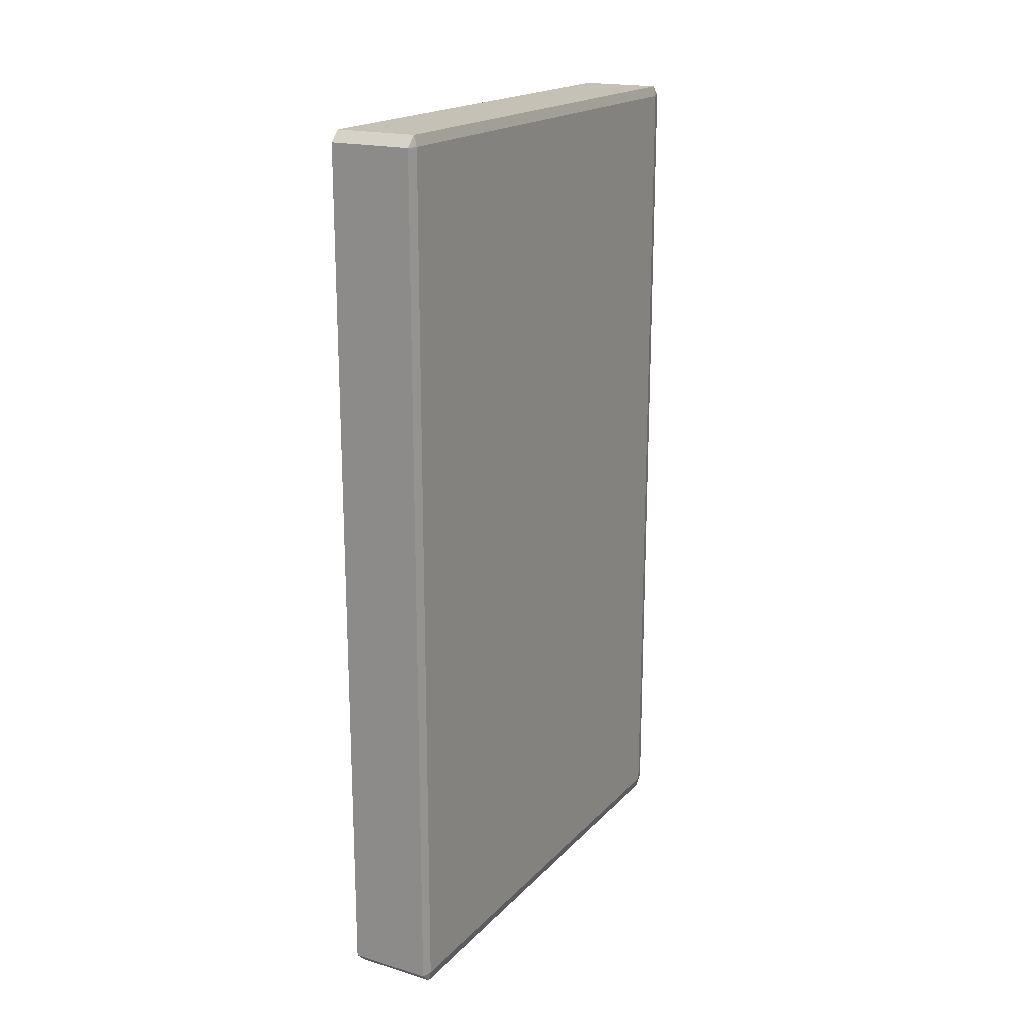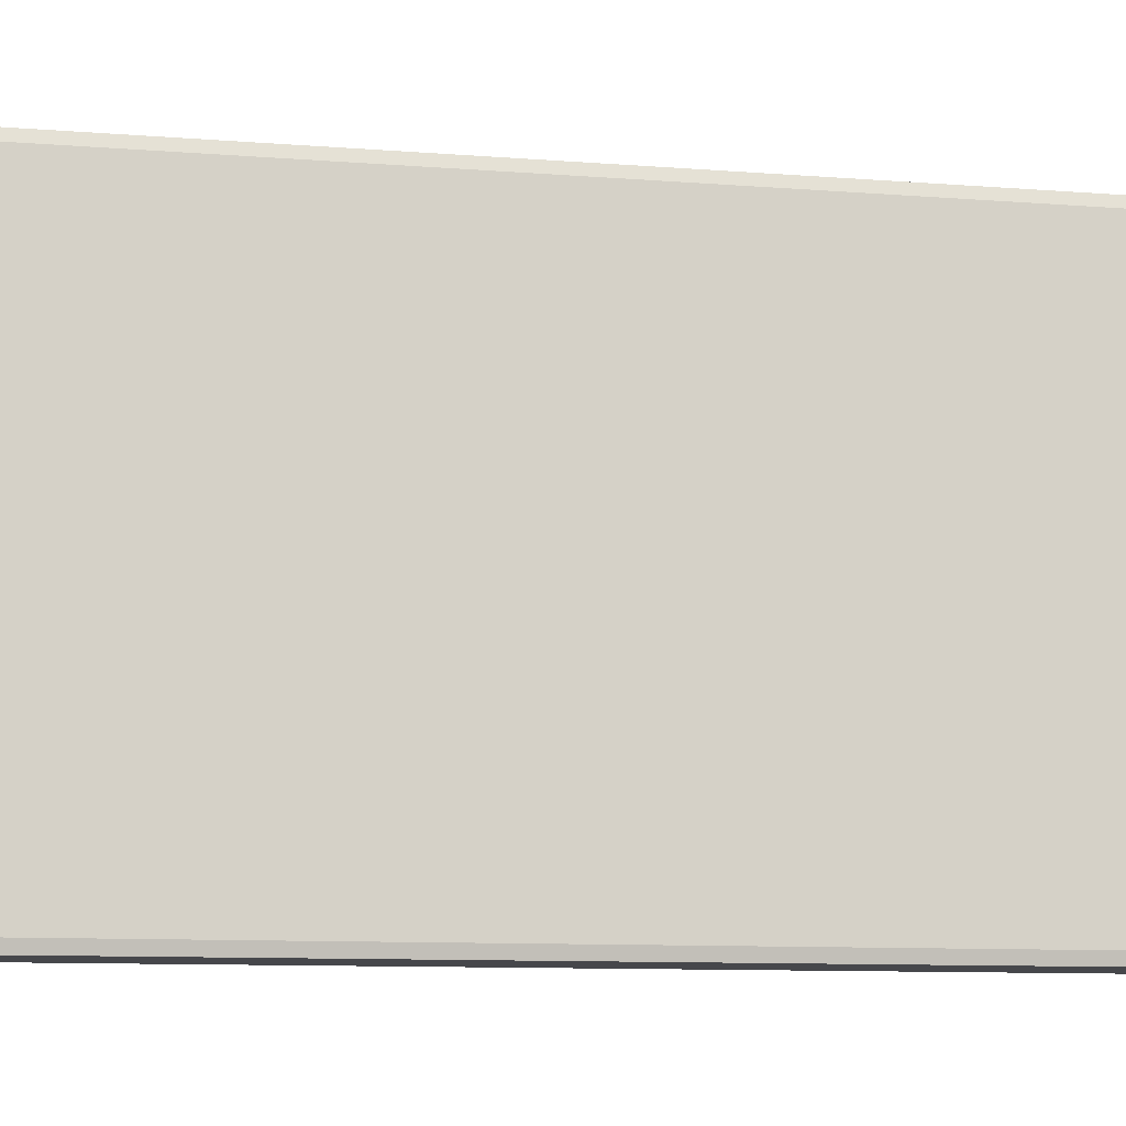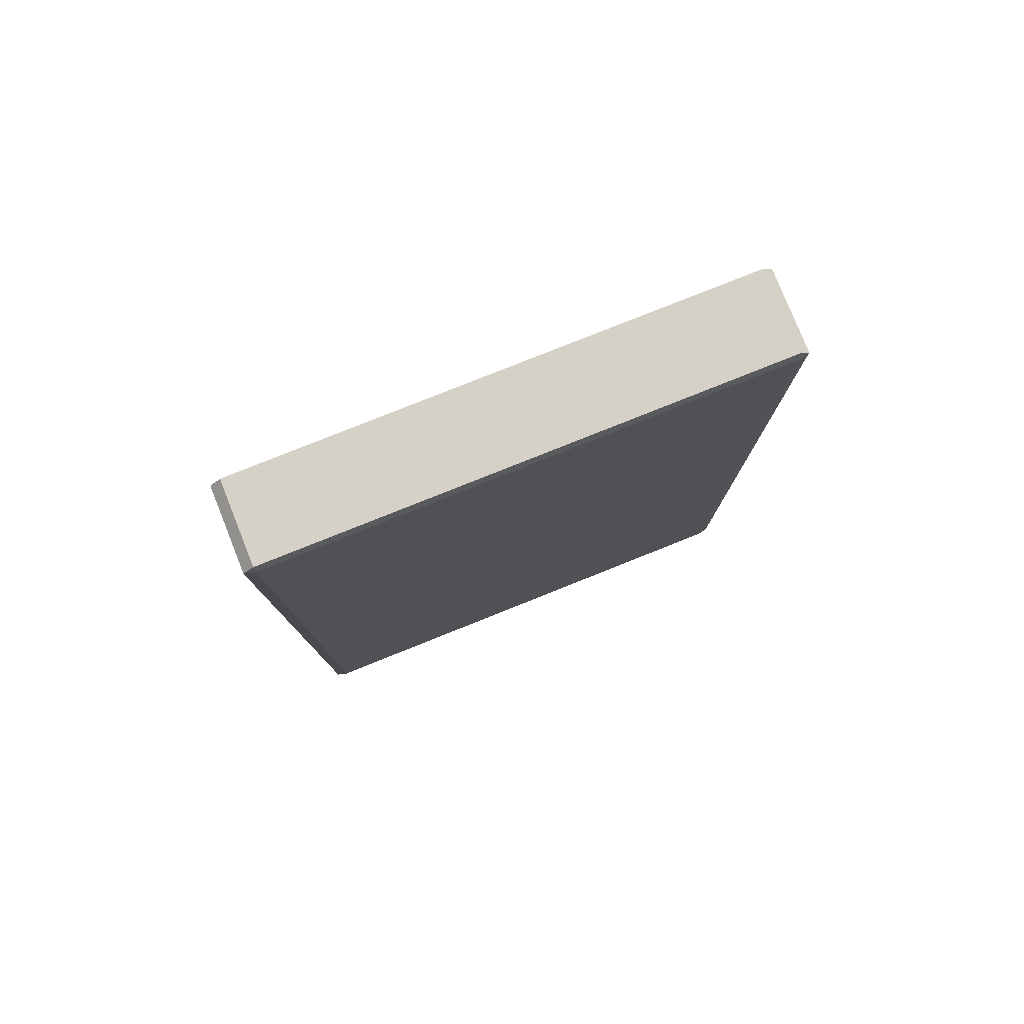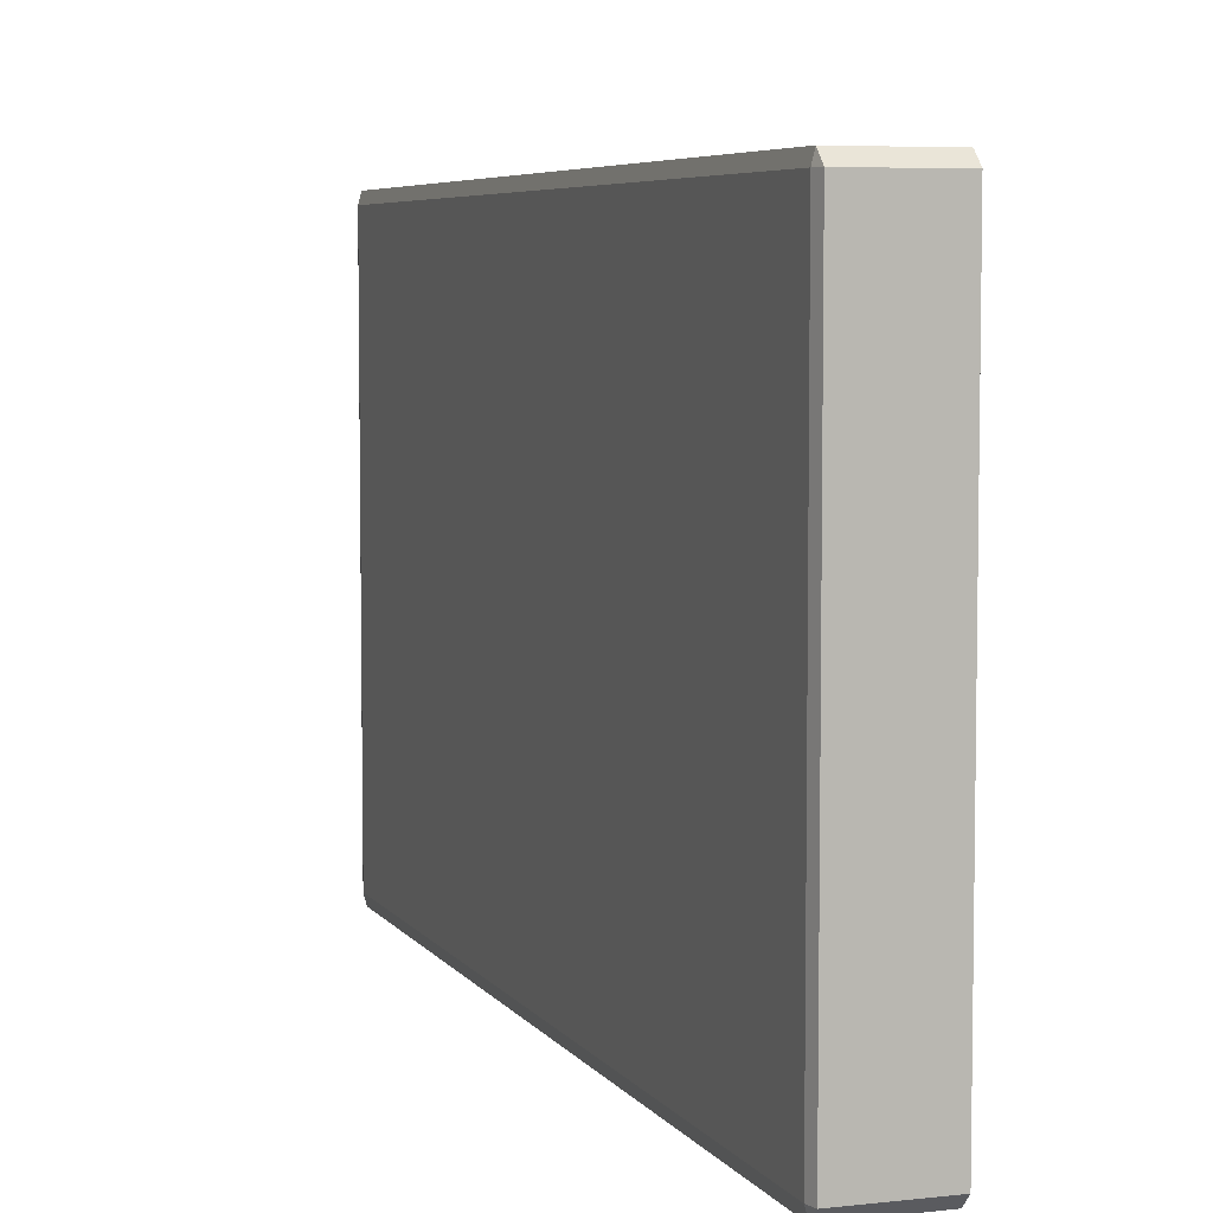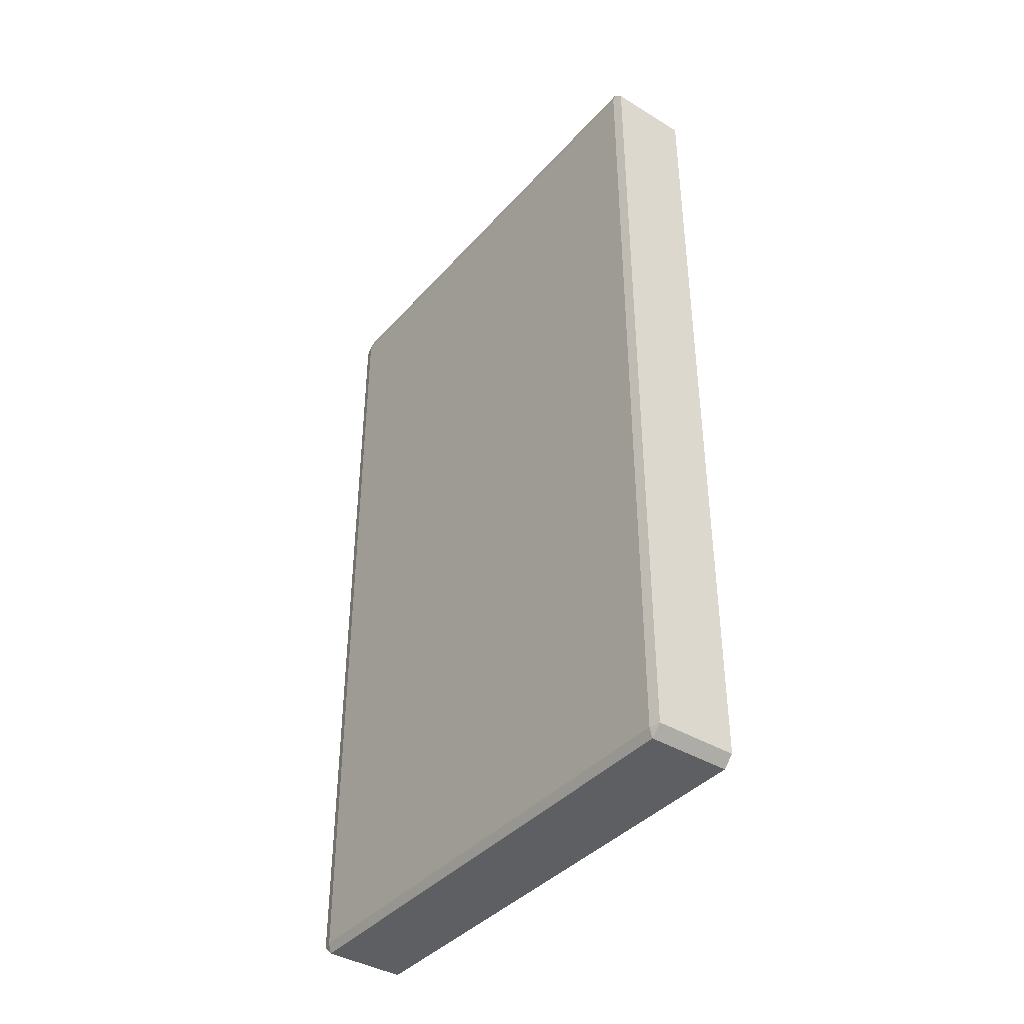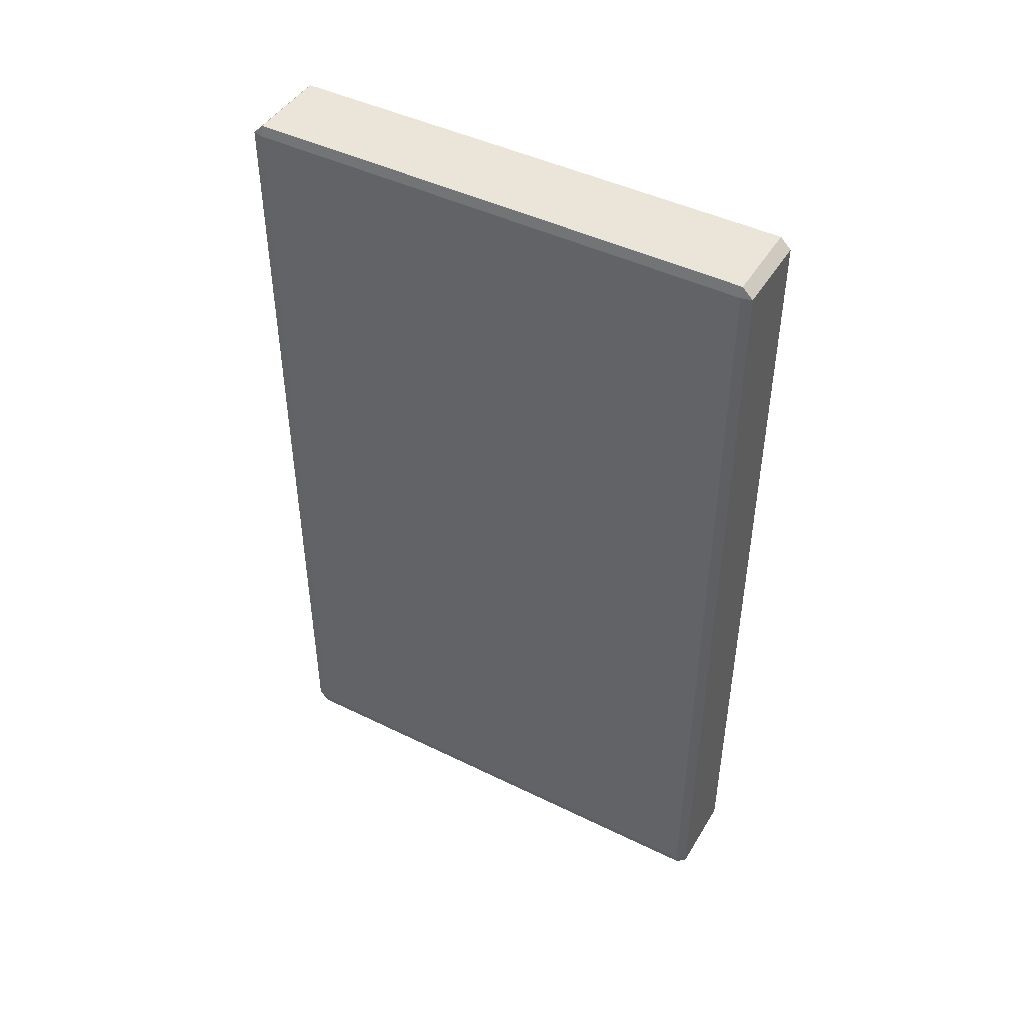
<metadata>
{"format":"obj","ext":"obj","renderer":"f3d","projection":"perspective","resolution":1024,"background":"white","views":[{"elev":18.8,"azim":-150.7,"up":"+Y"},{"elev":-10.7,"azim":79.2,"up":"+Z"},{"elev":79.1,"azim":68.2,"up":"+Y"},{"elev":5.8,"azim":161.1,"up":"+Z"},{"elev":-39.8,"azim":143.0,"up":"+Y"},{"elev":45.3,"azim":119.5,"up":"+Y"}]}
</metadata>
<code>
o Goal_Door
v 10.78 6.5 -0.56
v 10.78 6.56 -0.5
v 10.77 6.56 -0.56
v 10.78 11.44 -0.5
v 10.78 11.5 -0.56
v 10.77 11.44 -0.56
v 10.78 6.5 -3.44
v 10.77 6.56 -3.44
v 10.78 6.56 -3.5
v 10.78 11.5 -3.44
v 10.78 11.44 -3.5
v 10.77 11.44 -3.44
v 11.25 6.5 -0.56
v 11.27 6.56 -0.56
v 11.25 6.56 -0.5
v 11.25 11.5 -0.56
v 11.25 11.44 -0.5
v 11.27 11.44 -0.56
v 11.25 6.5 -3.44
v 11.25 6.56 -3.5
v 11.27 6.56 -3.44
v 11.25 11.5 -3.44
v 11.27 11.44 -3.44
v 11.25 11.44 -3.5
f 15 17 4 2
f 21 23 18 14
f 22 10 5 16
f 3 6 12 8
f 9 11 24 20
f 1 2 3
f 4 5 6
f 7 8 9
f 10 11 12
f 13 14 15
f 16 17 18
f 19 20 21
f 22 23 24
f 7 1 3 8
f 2 4 6 3
f 5 10 12 6
f 11 9 8 12
f 19 7 9 20
f 10 22 24 11
f 23 21 20 24
f 13 19 21 14
f 22 16 18 23
f 17 15 14 18
f 1 13 15 2
f 16 5 4 17
f 7 19 13 1

</code>
